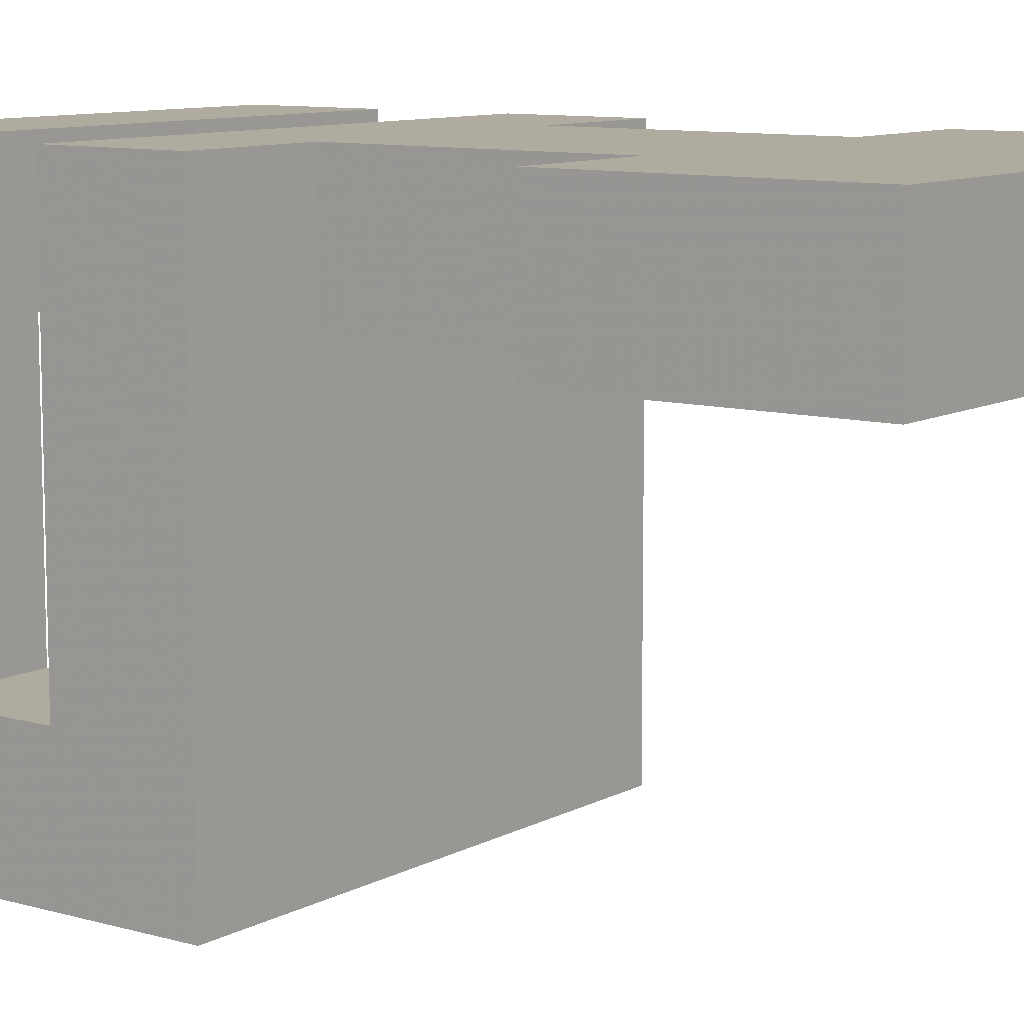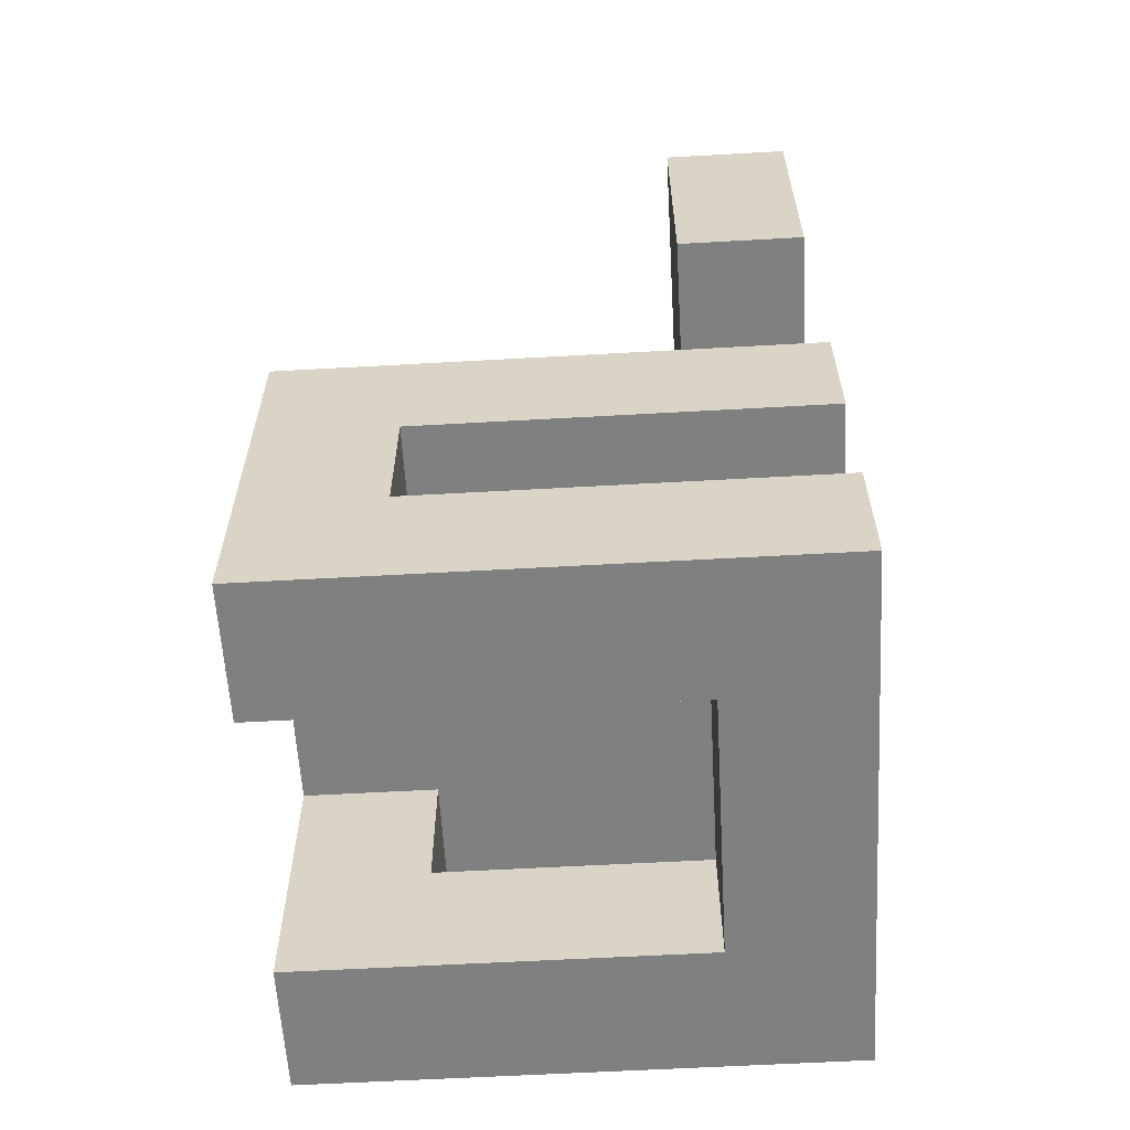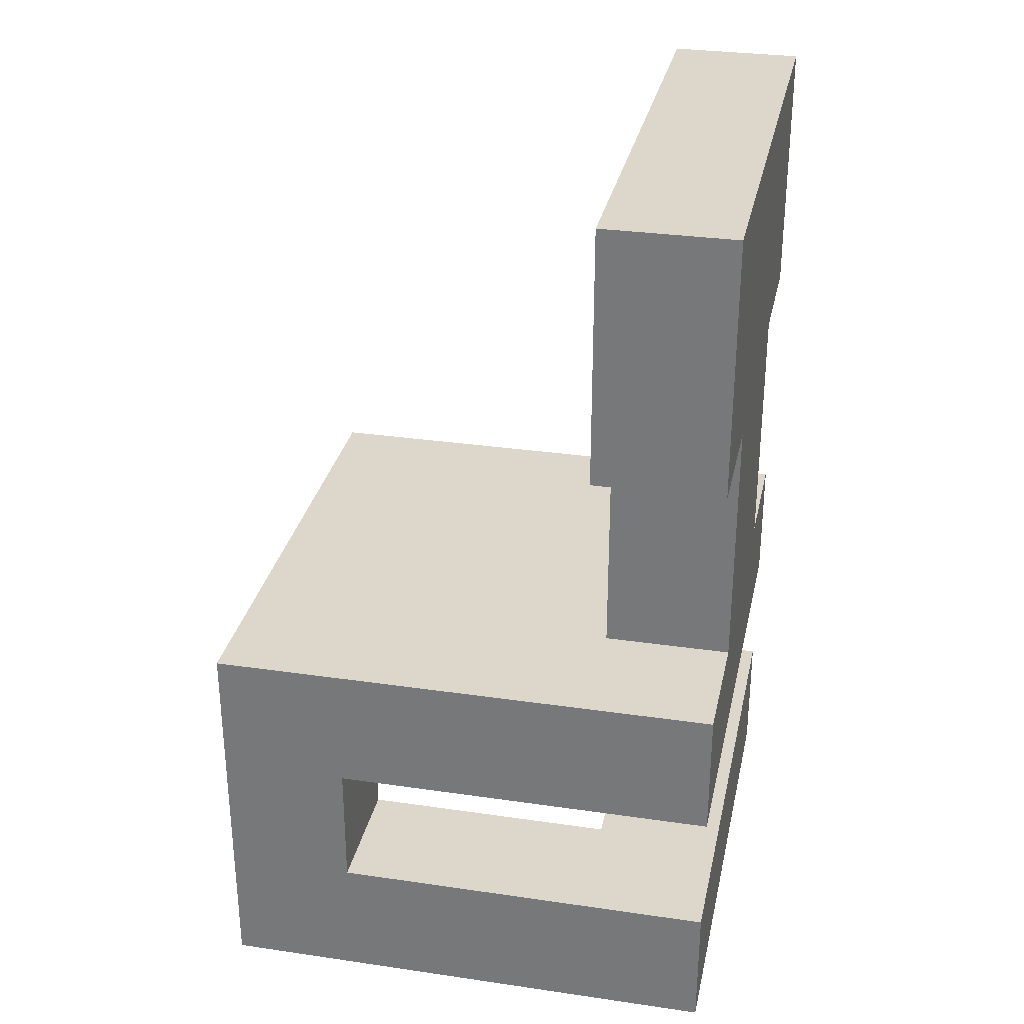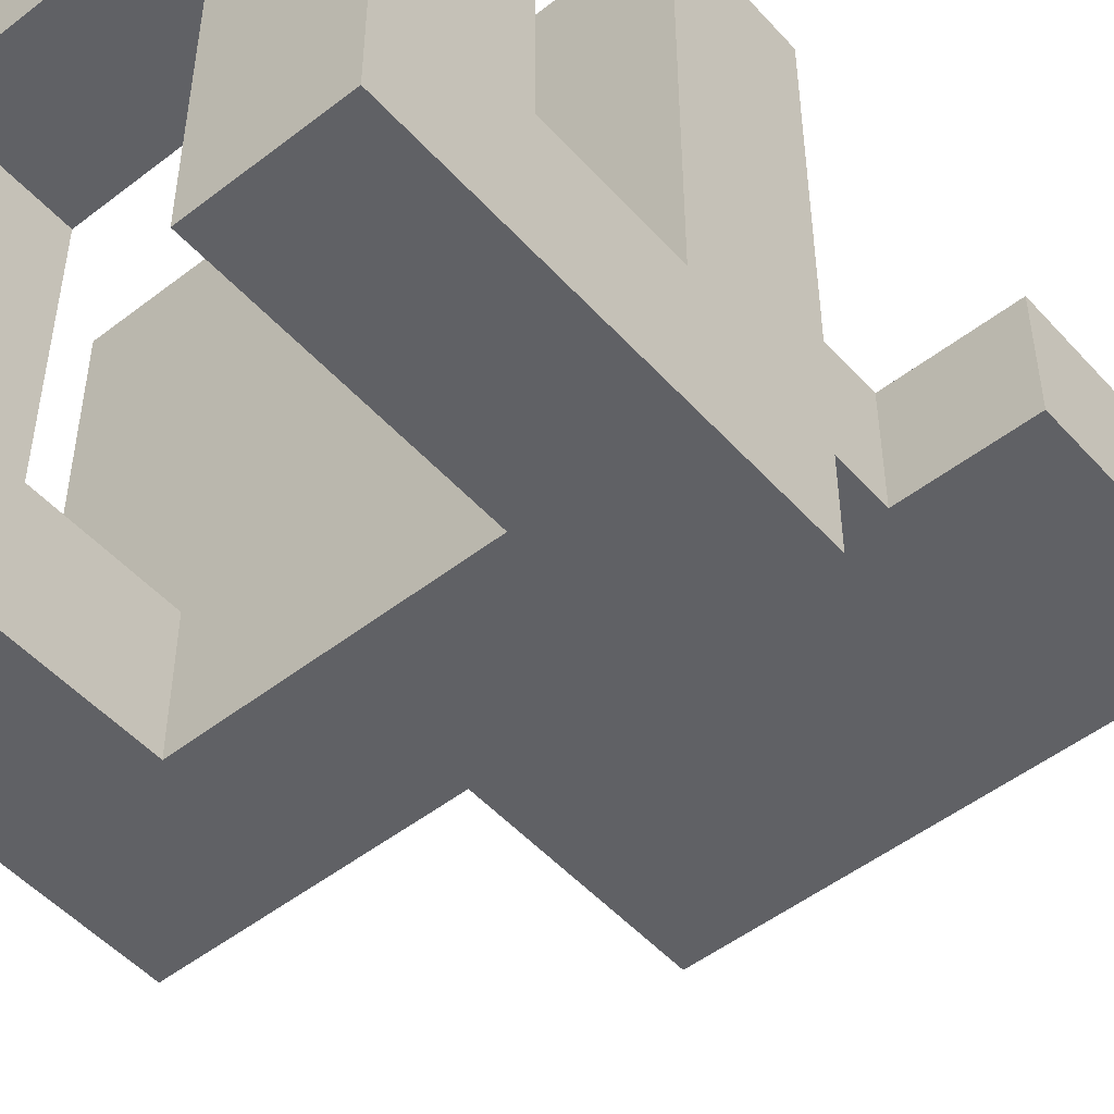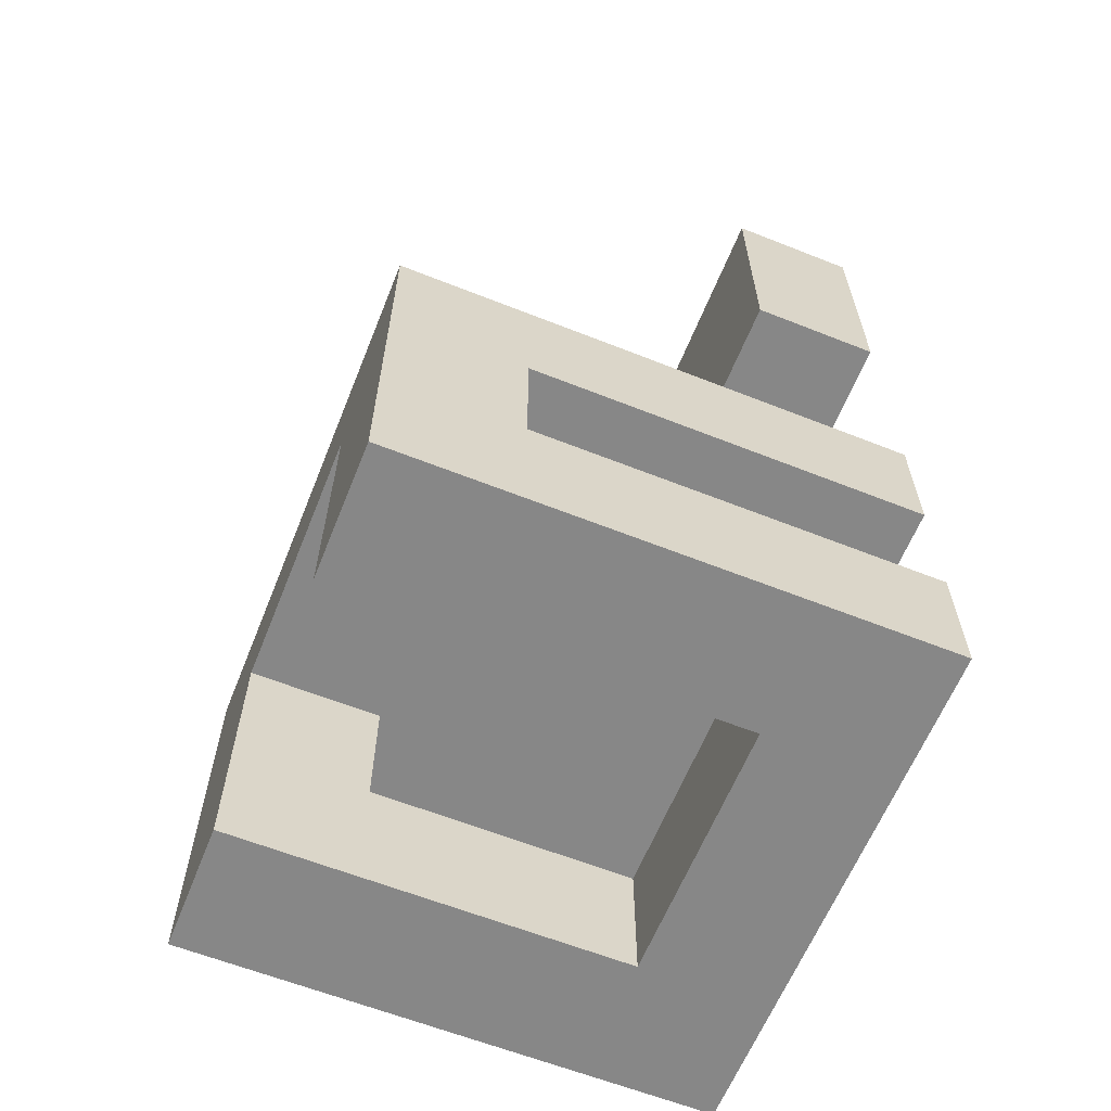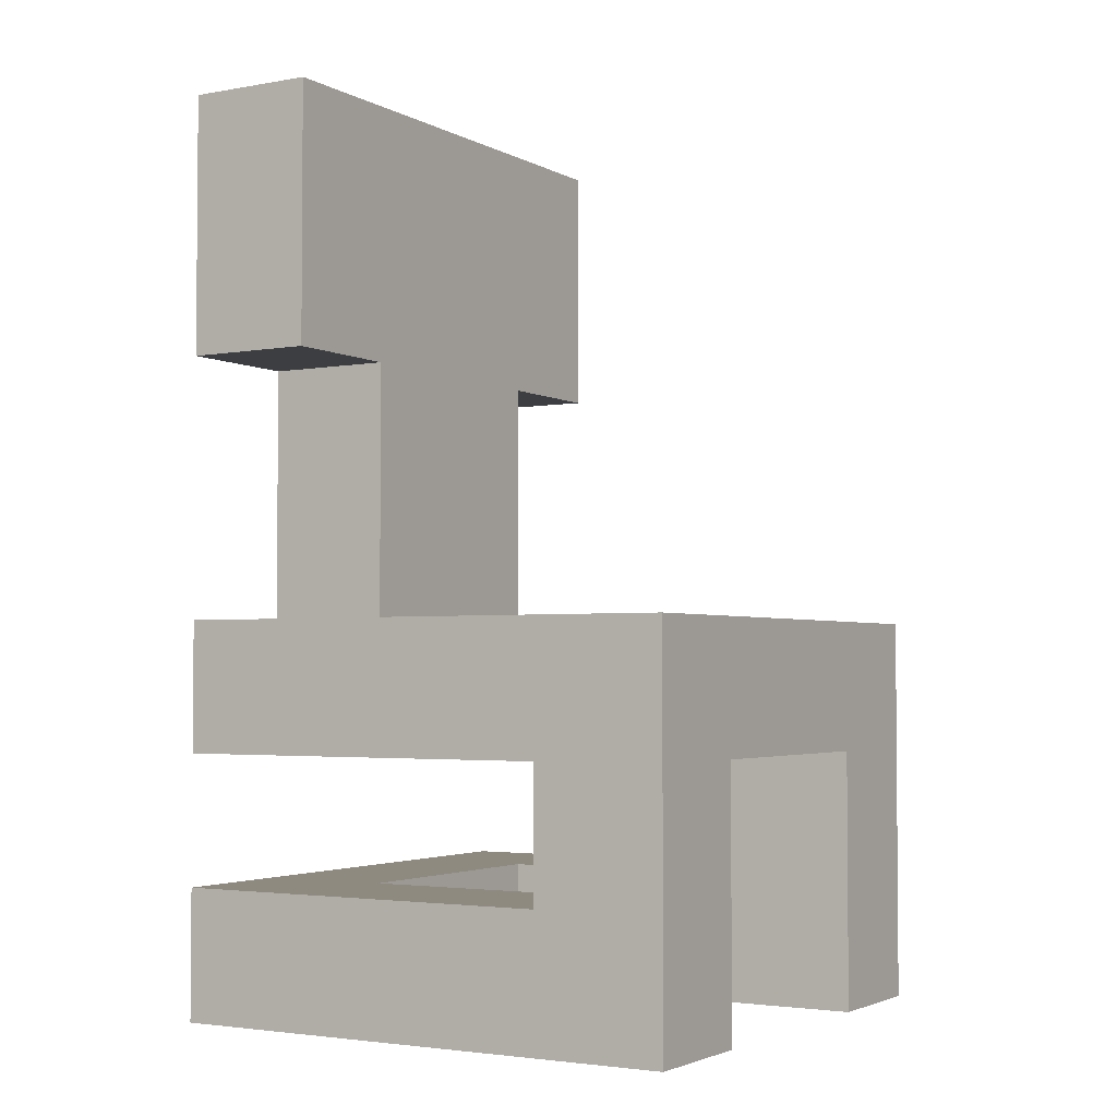
<metadata>
{"format":"obj","ext":"obj","renderer":"f3d","projection":"perspective","resolution":1024,"background":"white","views":[{"elev":9.7,"azim":126.3,"up":"+Z"},{"elev":-60.1,"azim":-86.7,"up":"+Y"},{"elev":30.5,"azim":-78.1,"up":"+Y"},{"elev":-50.4,"azim":40.3,"up":"+Z"},{"elev":-62.3,"azim":-111.9,"up":"+Y"},{"elev":-3.0,"azim":121.0,"up":"+Y"}]}
</metadata>
<code>
g Chair Simple 4_0_
v 0.125 0 -0.125
v 0.0625 0 -0.125
v 0.125 0 0.125
v 0.0625 0 0.125
v 0.125 0 -0.125
v 0.0625 0 -0.125
v 0.125 0.1875 -0.125
v 0.0625 0.1875 -0.125
v 0.125 0 -0.125
v 0.125 0 -0.0625
v 0.125 0.1875 -0.125
v 0.125 0.1875 -0.0625
v 0.0625 0 -0.125
v 0.0625 0 -0.0625
v 0.0625 0.125 -0.125
v 0.0625 0.125 -0.0625
v 0.125 0.0625 -0.0625
v 0.0625 0.0625 -0.0625
v 0.125 0.125 -0.0625
v 0.0625 0.125 -0.0625
v 0.125 0.1875 -0.125
v 0.0625 0.1875 -0.125
v 0.125 0.1875 0.125
v 0.0625 0.1875 0.125
v 0.125 0.0625 -0.0625
v 0.0625 0.0625 -0.0625
v 0.125 0.0625 0.125
v 0.0625 0.0625 0.125
v 0.125 0 -0.0625
v 0.125 0 0.125
v 0.125 0.0625 -0.0625
v 0.125 0.0625 0.125
v 0.0625 0 -0.0625
v 0.0625 0 0.0625
v 0.0625 0.0625 -0.0625
v 0.0625 0.0625 0.0625
v 0.125 0.125 -0.0625
v -0.125 0.125 -0.0625
v 0.125 0.125 0.125
v -0.125 0.125 0.125
v 0.125 0.125 -0.0625
v 0.125 0.125 0.125
v 0.125 0.1875 -0.0625
v 0.125 0.1875 0.125
v 0.125 0 0.125
v -0.125 0 0.125
v 0.125 0.0625 0.125
v -0.125 0.0625 0.125
v 0.125 0.125 0.125
v -0.125 0.125 0.125
v 0.125 0.1875 0.125
v -0.125 0.1875 0.125
v 0.125 0.3125 0.0625
v 0.0625 0.3125 0.0625
v 0.125 0.3125 0.125
v 0.0625 0.3125 0.125
v 0.125 0.3125 0.0625
v -0.125 0.3125 0.0625
v 0.125 0.4375 0.0625
v -0.125 0.4375 0.0625
v 0.125 0.3125 0.125
v -0.125 0.3125 0.125
v 0.125 0.4375 0.125
v -0.125 0.4375 0.125
v 0.125 0.3125 0.0625
v 0.125 0.3125 0.125
v 0.125 0.4375 0.0625
v 0.125 0.4375 0.125
v 0.125 0.4375 0.0625
v -0.125 0.4375 0.0625
v 0.125 0.4375 0.125
v -0.125 0.4375 0.125
v 0.0625 0.1875 -0.125
v -0.125 0.1875 -0.125
v 0.0625 0.1875 0.0625
v -0.125 0.1875 0.0625
v 0.0625 0.125 -0.125
v -0.0625 0.125 -0.125
v 0.0625 0.125 -0.0625
v -0.0625 0.125 -0.0625
v 0.0625 0.125 -0.125
v -0.125 0.125 -0.125
v 0.0625 0.1875 -0.125
v -0.125 0.1875 -0.125
v 0.0625 0.0625 0.0625
v -0.125 0.0625 0.0625
v 0.0625 0.0625 0.125
v -0.125 0.0625 0.125
v 0.0625 0 0.0625
v -0.125 0 0.0625
v 0.0625 0 0.125
v -0.125 0 0.125
v 0.0625 0 0.0625
v -0.0625 0 0.0625
v 0.0625 0.0625 0.0625
v -0.0625 0.0625 0.0625
v 0.0625 0.1875 0.0625
v -0.0625 0.1875 0.0625
v 0.0625 0.3125 0.0625
v -0.0625 0.3125 0.0625
v 0.0625 0.1875 0.125
v -0.0625 0.1875 0.125
v 0.0625 0.3125 0.125
v -0.0625 0.3125 0.125
v 0.0625 0.1875 0.0625
v 0.0625 0.1875 0.125
v 0.0625 0.3125 0.0625
v 0.0625 0.3125 0.125
v -0.0625 0.1875 0.0625
v -0.0625 0.1875 0.125
v -0.0625 0.3125 0.0625
v -0.0625 0.3125 0.125
v -0.0625 0 -0.125
v -0.125 0 -0.125
v -0.0625 0 0.0625
v -0.125 0 0.0625
v -0.0625 0 -0.125
v -0.125 0 -0.125
v -0.0625 0.125 -0.125
v -0.125 0.125 -0.125
v -0.0625 0 -0.125
v -0.0625 0 -0.0625
v -0.0625 0.125 -0.125
v -0.0625 0.125 -0.0625
v -0.125 0 -0.125
v -0.125 0 -0.0625
v -0.125 0.1875 -0.125
v -0.125 0.1875 -0.0625
v -0.0625 0.0625 -0.0625
v -0.125 0.0625 -0.0625
v -0.0625 0.125 -0.0625
v -0.125 0.125 -0.0625
v -0.0625 0.0625 -0.0625
v -0.125 0.0625 -0.0625
v -0.0625 0.0625 0.0625
v -0.125 0.0625 0.0625
v -0.0625 0 -0.0625
v -0.0625 0 0.0625
v -0.0625 0.0625 -0.0625
v -0.0625 0.0625 0.0625
v -0.125 0 -0.0625
v -0.125 0 0.125
v -0.125 0.0625 -0.0625
v -0.125 0.0625 0.125
v -0.125 0.125 -0.0625
v -0.125 0.125 0.125
v -0.125 0.1875 -0.0625
v -0.125 0.1875 0.125
v -0.0625 0.1875 0.0625
v -0.125 0.1875 0.0625
v -0.0625 0.1875 0.125
v -0.125 0.1875 0.125
v -0.0625 0.3125 0.0625
v -0.125 0.3125 0.0625
v -0.0625 0.3125 0.125
v -0.125 0.3125 0.125
v -0.125 0.3125 0.0625
v -0.125 0.3125 0.125
v -0.125 0.4375 0.0625
v -0.125 0.4375 0.125
f 2 1 3
f 2 3 4
f 5 6 7
f 7 6 8
f 10 9 11
f 10 11 12
f 13 14 15
f 15 14 16
f 18 17 19
f 18 19 20
f 21 22 23
f 23 22 24
f 25 26 27
f 27 26 28
f 30 29 31
f 30 31 32
f 33 34 35
f 35 34 36
f 38 37 39
f 38 39 40
f 42 41 43
f 42 43 44
f 46 45 47
f 46 47 48
f 50 49 51
f 50 51 52
f 54 53 55
f 54 55 56
f 57 58 59
f 59 58 60
f 62 61 63
f 62 63 64
f 66 65 67
f 66 67 68
f 69 70 71
f 71 70 72
f 73 74 75
f 75 74 76
f 78 77 79
f 78 79 80
f 81 82 83
f 83 82 84
f 85 86 87
f 87 86 88
f 90 89 91
f 90 91 92
f 93 94 95
f 95 94 96
f 97 98 99
f 99 98 100
f 102 101 103
f 102 103 104
f 106 105 107
f 106 107 108
f 109 110 111
f 111 110 112
f 114 113 115
f 114 115 116
f 117 118 119
f 119 118 120
f 122 121 123
f 122 123 124
f 125 126 127
f 127 126 128
f 130 129 131
f 130 131 132
f 133 134 135
f 135 134 136
f 138 137 139
f 138 139 140
f 141 142 143
f 143 142 144
f 145 146 147
f 147 146 148
f 149 150 151
f 151 150 152
f 154 153 155
f 154 155 156
f 157 158 159
f 159 158 160

</code>
